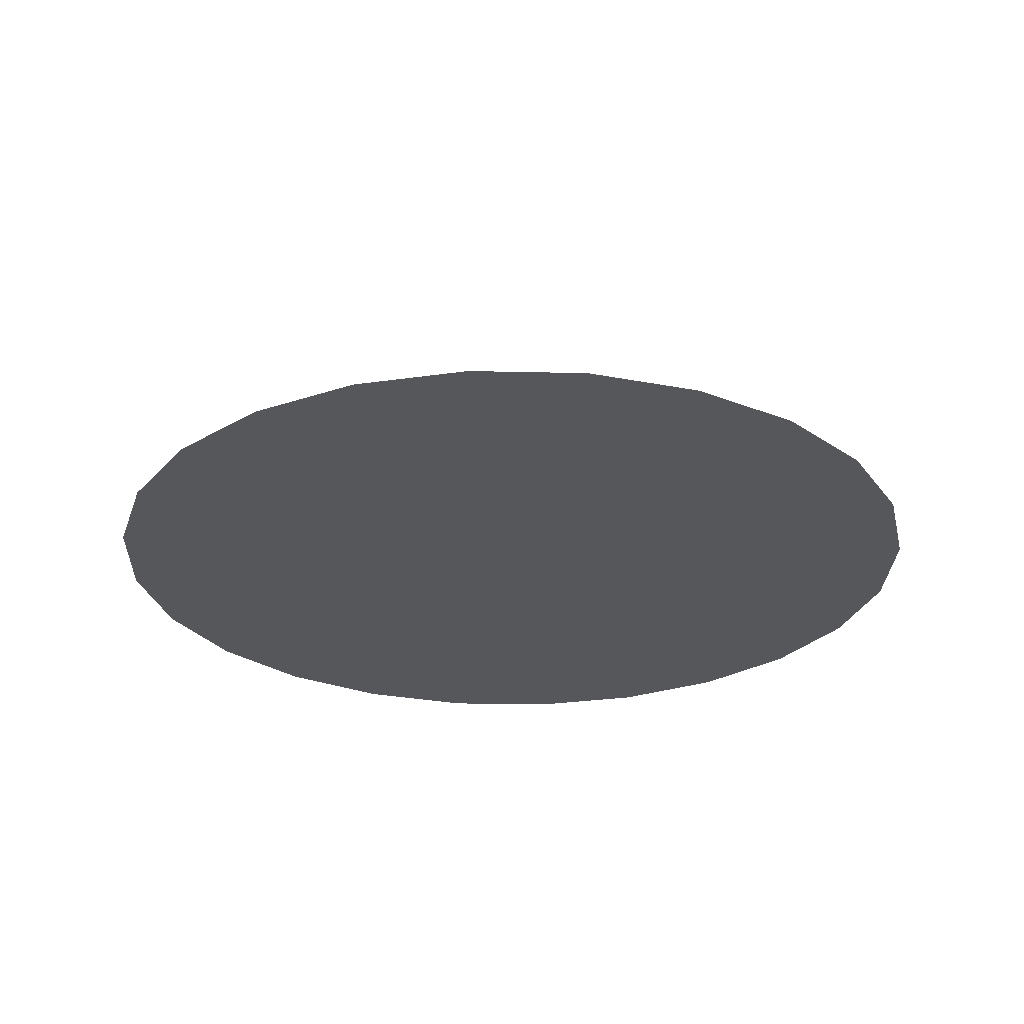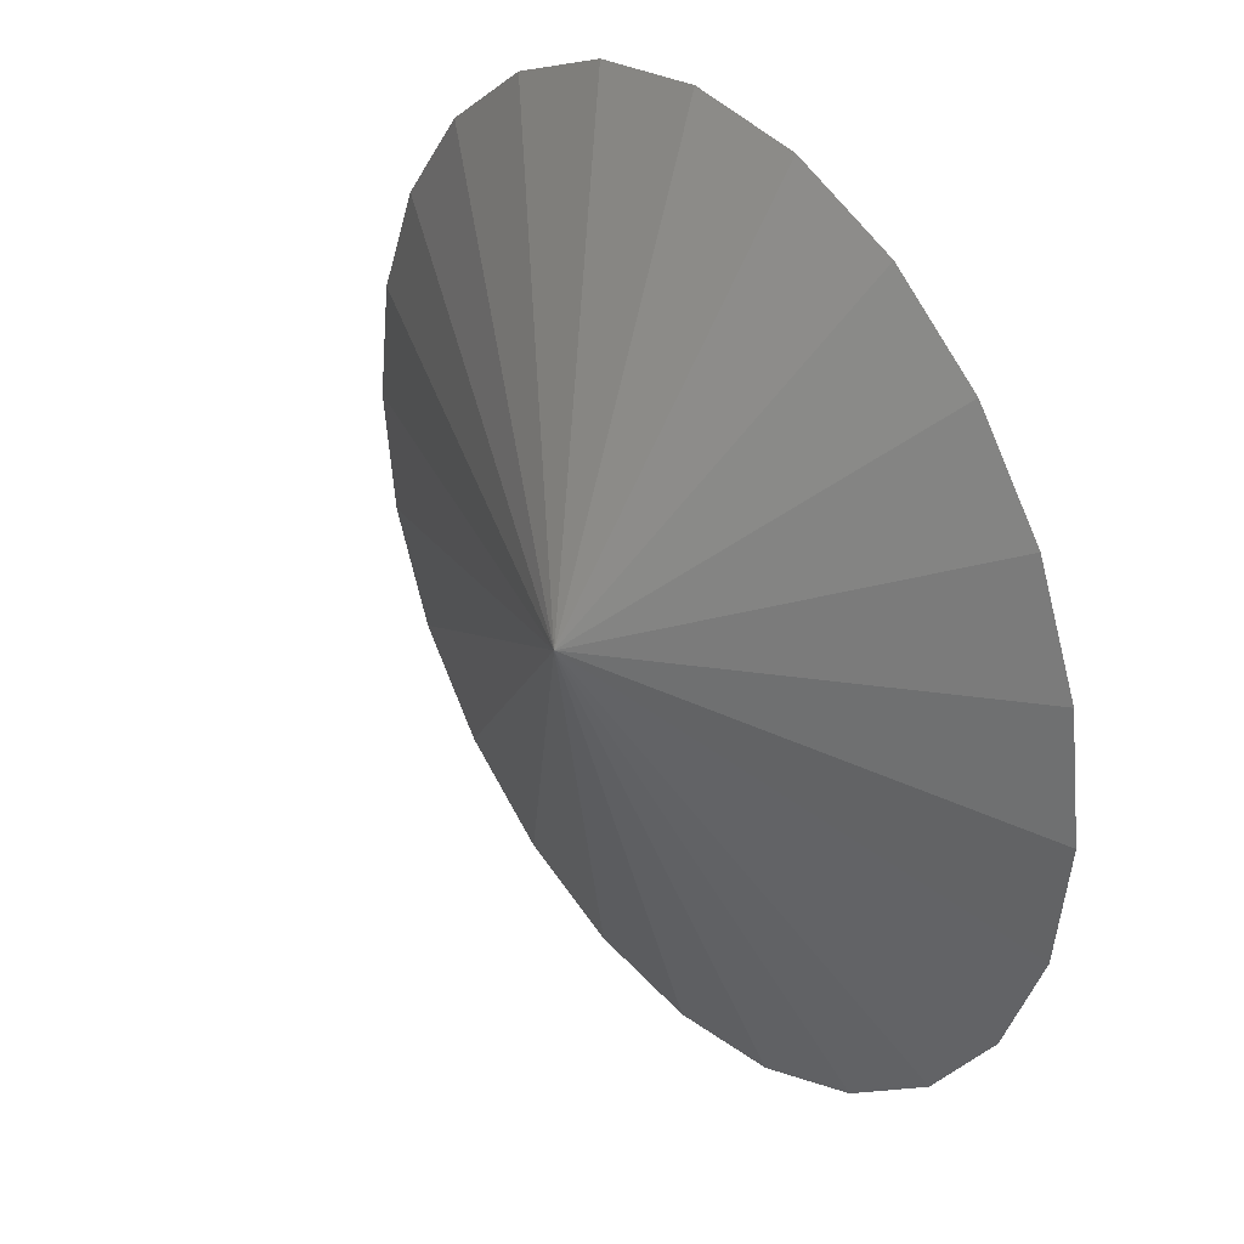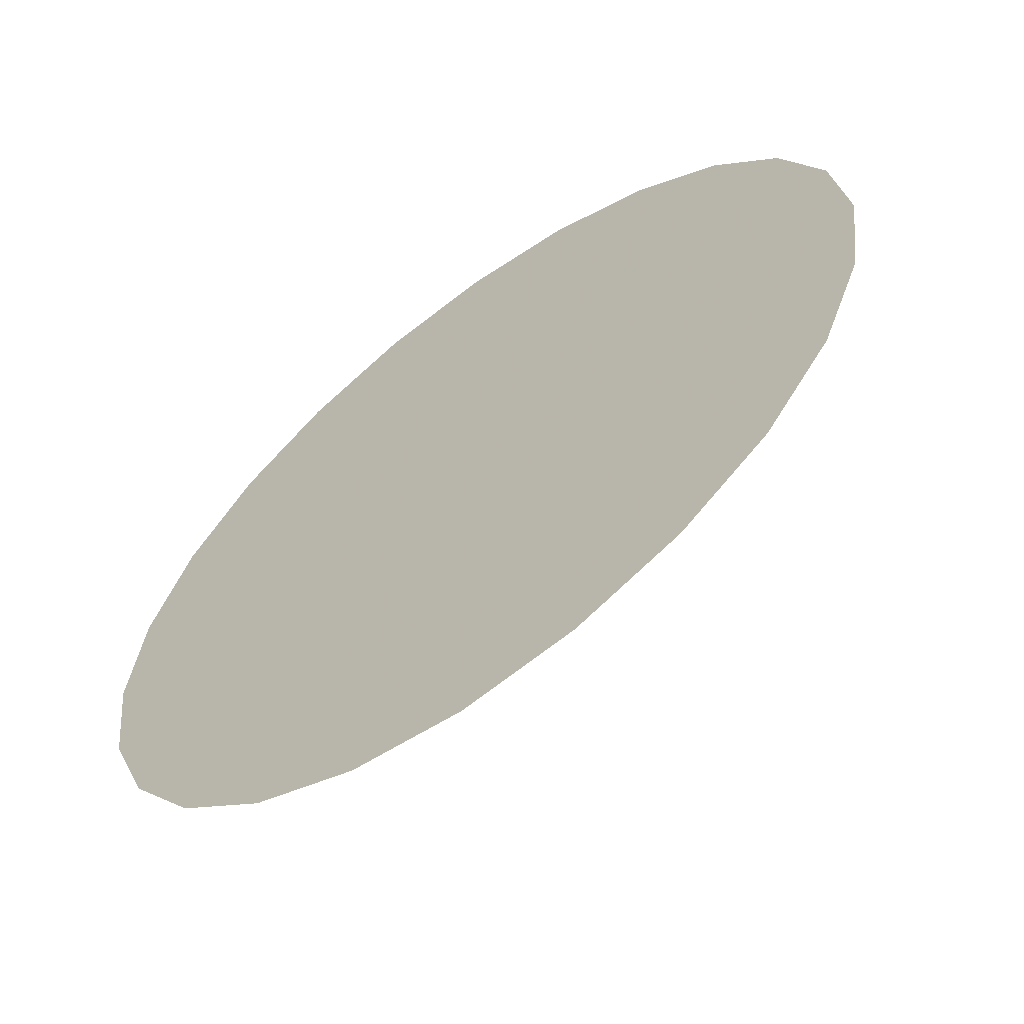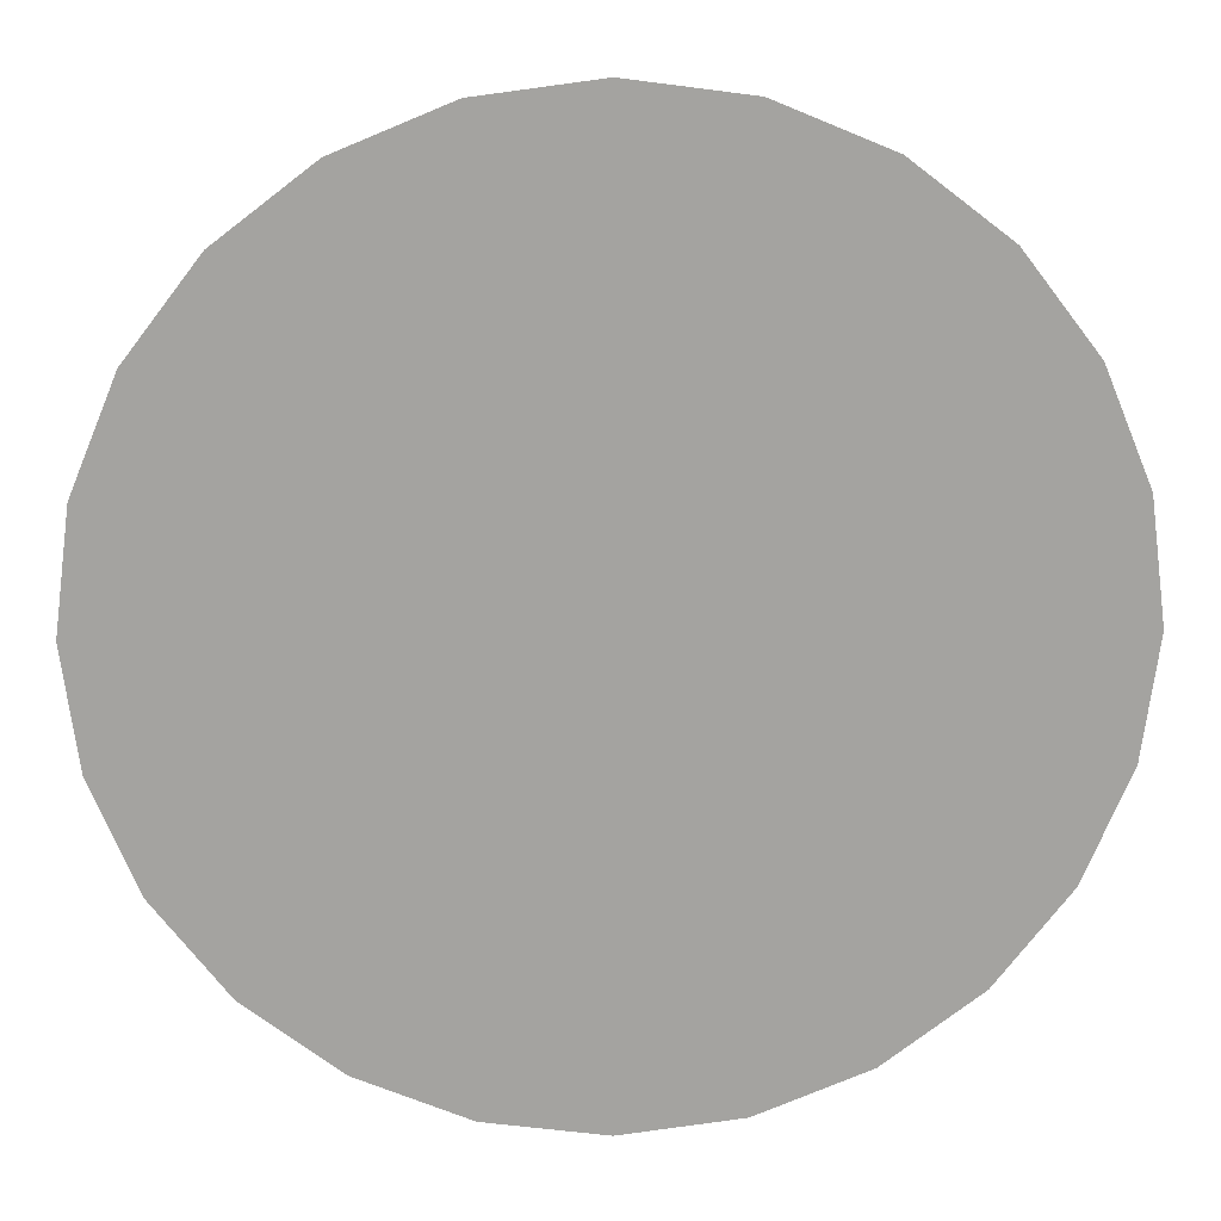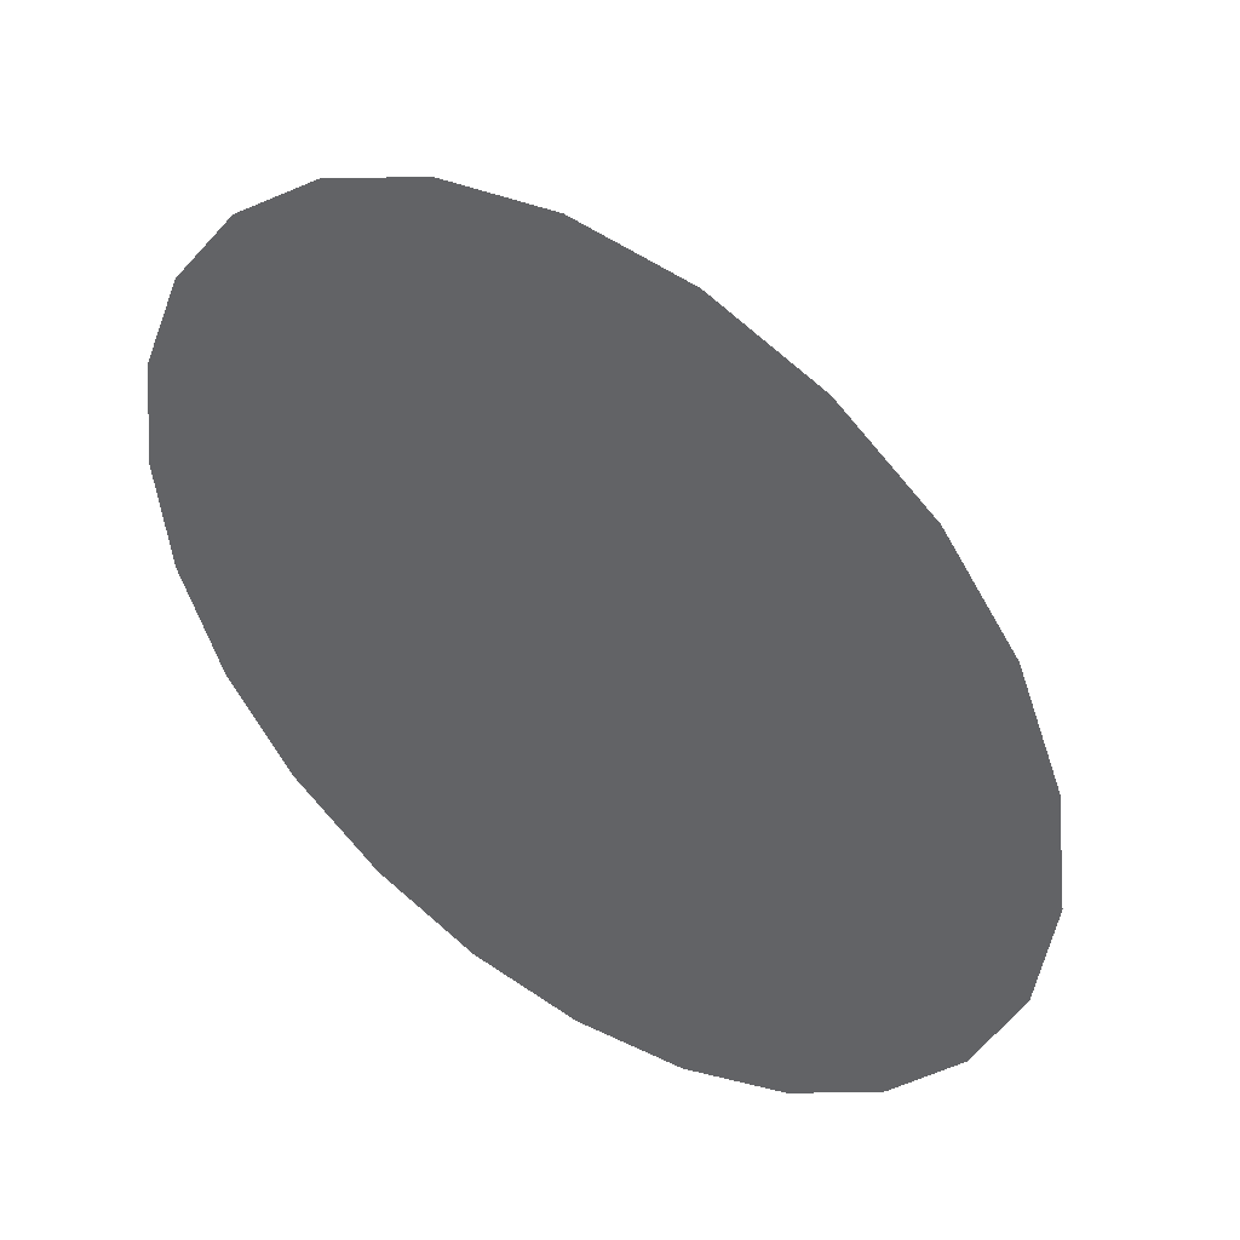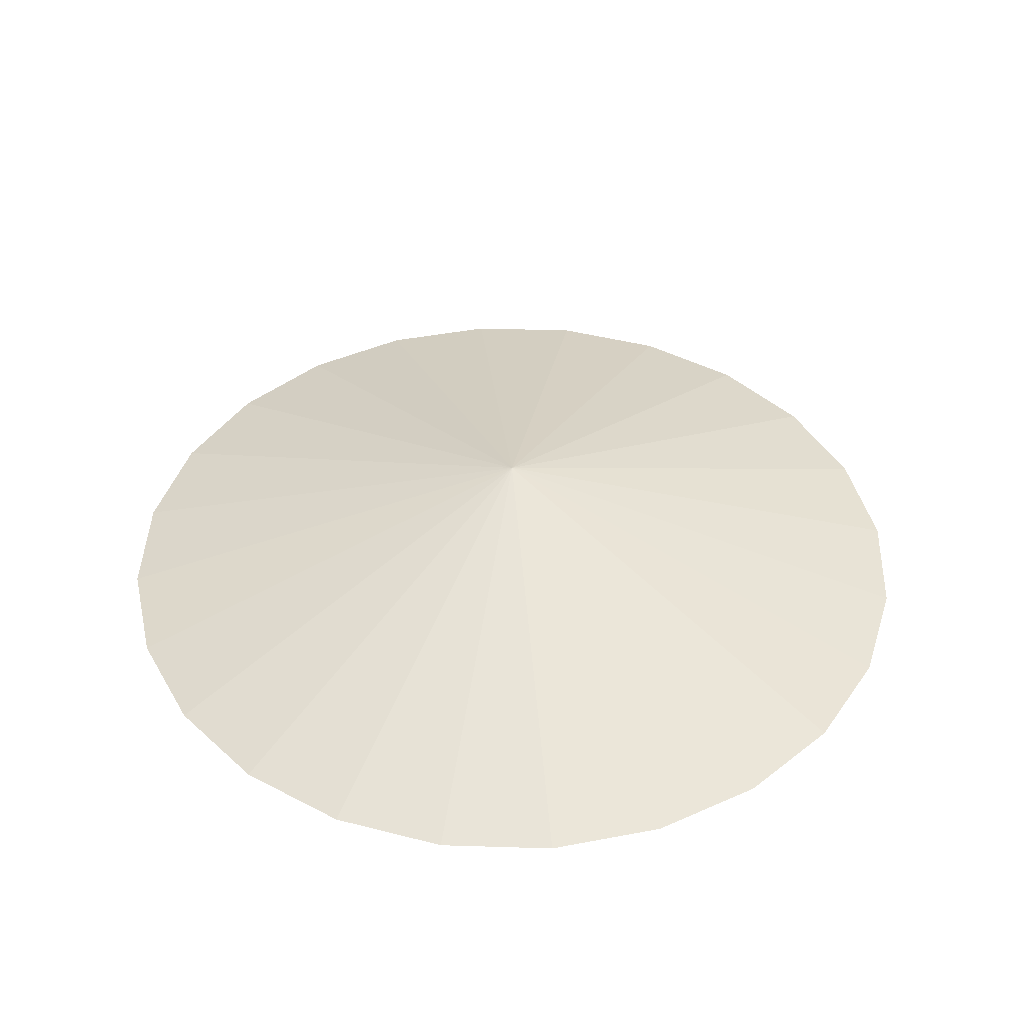
<metadata>
{"format":"obj","ext":"obj","renderer":"f3d","projection":"perspective","resolution":1024,"background":"white","views":[{"elev":-26.6,"azim":-54.5,"up":"+Z"},{"elev":32.3,"azim":51.9,"up":"+Y"},{"elev":-61.7,"azim":-143.3,"up":"+Y"},{"elev":17.3,"azim":178.1,"up":"+Y"},{"elev":43.6,"azim":-145.3,"up":"+Y"},{"elev":42.5,"azim":159.6,"up":"+Z"}]}
</metadata>
<code>
v 1.067e-16 3.202e-17 -0.01191
v 1.067e-16 3.202e-17 0.2977
v 0.9999 3.202e-17 -0.01191
v 0.9659 0.2588 -0.01191
v 0.866 0.5 -0.01191
v 0.7071 0.7071 -0.01191
v 0.5 0.866 -0.01191
v 0.2588 0.9659 -0.01191
v 1.68e-16 0.9999 -0.01191
v -0.2588 0.9659 -0.01191
v -0.5 0.866 -0.01191
v -0.7071 0.7071 -0.01191
v -0.866 0.5 -0.01191
v -0.9659 0.2588 -0.01191
v -0.9999 1.545e-16 -0.01191
v -0.9659 -0.2588 -0.01191
v -0.866 -0.5 -0.01191
v -0.7071 -0.7071 -0.01191
v -0.5 -0.866 -0.01191
v -0.2588 -0.9659 -0.01191
v -7.694e-17 -0.9999 -0.01191
v 0.2588 -0.9659 -0.01191
v 0.5 -0.866 -0.01191
v 0.7071 -0.7071 -0.01191
v 0.866 -0.5 -0.01191
v 0.9659 -0.2588 -0.01191
v 0.4829 0.1294 -0.01191
v 0.9829 0.1294 -0.01191
v 0.5 3.202e-17 -0.01191
v 0.5 3.202e-17 0.1429
v 0.4829 0.1294 0.1429
v 0.433 0.25 -0.01191
v 0.9159 0.3794 -0.01191
v 0.433 0.25 0.1429
v 0.3535 0.3535 -0.01191
v 0.7865 0.6035 -0.01191
v 0.3535 0.3535 0.1429
v 0.25 0.433 -0.01191
v 0.6035 0.7865 -0.01191
v 0.25 0.433 0.1429
v 0.1294 0.4829 -0.01191
v 0.3794 0.9159 -0.01191
v 0.1294 0.4829 0.1429
v 1.374e-16 0.5 -0.01191
v 0.1294 0.9829 -0.01191
v 1.374e-16 0.5 0.1429
v -0.1294 0.4829 -0.01191
v -0.1294 0.9829 -0.01191
v -0.1294 0.4829 0.1429
v -0.25 0.433 -0.01191
v -0.3794 0.9159 -0.01191
v -0.25 0.433 0.1429
v -0.3535 0.3535 -0.01191
v -0.6035 0.7865 -0.01191
v -0.3535 0.3535 0.1429
v -0.433 0.25 -0.01191
v -0.7865 0.6035 -0.01191
v -0.433 0.25 0.1429
v -0.4829 0.1294 -0.01191
v -0.9159 0.3794 -0.01191
v -0.4829 0.1294 0.1429
v -0.5 9.325e-17 -0.01191
v -0.9829 0.1294 -0.01191
v -0.5 9.325e-17 0.1429
v -0.4829 -0.1294 -0.01191
v -0.9829 -0.1294 -0.01191
v -0.4829 -0.1294 0.1429
v -0.433 -0.25 -0.01191
v -0.9159 -0.3794 -0.01191
v -0.433 -0.25 0.1429
v -0.3535 -0.3535 -0.01191
v -0.7865 -0.6035 -0.01191
v -0.3535 -0.3535 0.1429
v -0.25 -0.433 -0.01191
v -0.6035 -0.7865 -0.01191
v -0.25 -0.433 0.1429
v -0.1294 -0.4829 -0.01191
v -0.3794 -0.9159 -0.01191
v -0.1294 -0.4829 0.1429
v 1.49e-17 -0.5 -0.01191
v -0.1294 -0.9829 -0.01191
v 1.49e-17 -0.5 0.1429
v 0.1294 -0.4829 -0.01191
v 0.1294 -0.9829 -0.01191
v 0.1294 -0.4829 0.1429
v 0.25 -0.433 -0.01191
v 0.3794 -0.9159 -0.01191
v 0.25 -0.433 0.1429
v 0.3535 -0.3535 -0.01191
v 0.6035 -0.7865 -0.01191
v 0.3535 -0.3535 0.1429
v 0.433 -0.25 -0.01191
v 0.7865 -0.6035 -0.01191
v 0.433 -0.25 0.1429
v 0.4829 -0.1294 -0.01191
v 0.9159 -0.3794 -0.01191
v 0.4829 -0.1294 0.1429
v 0.9829 -0.1294 -0.01191
f 1 27 29
f 27 4 28
f 28 3 29
f 27 28 29
f 2 30 31
f 30 3 28
f 28 4 31
f 30 28 31
f 1 32 27
f 32 5 33
f 33 4 27
f 32 33 27
f 2 31 34
f 31 4 33
f 33 5 34
f 31 33 34
f 1 35 32
f 35 6 36
f 36 5 32
f 35 36 32
f 2 34 37
f 34 5 36
f 36 6 37
f 34 36 37
f 1 38 35
f 38 7 39
f 39 6 35
f 38 39 35
f 2 37 40
f 37 6 39
f 39 7 40
f 37 39 40
f 1 41 38
f 41 8 42
f 42 7 38
f 41 42 38
f 2 40 43
f 40 7 42
f 42 8 43
f 40 42 43
f 1 44 41
f 44 9 45
f 45 8 41
f 44 45 41
f 2 43 46
f 43 8 45
f 45 9 46
f 43 45 46
f 1 47 44
f 47 10 48
f 48 9 44
f 47 48 44
f 2 46 49
f 46 9 48
f 48 10 49
f 46 48 49
f 1 50 47
f 50 11 51
f 51 10 47
f 50 51 47
f 2 49 52
f 49 10 51
f 51 11 52
f 49 51 52
f 1 53 50
f 53 12 54
f 54 11 50
f 53 54 50
f 2 52 55
f 52 11 54
f 54 12 55
f 52 54 55
f 1 56 53
f 56 13 57
f 57 12 53
f 56 57 53
f 2 55 58
f 55 12 57
f 57 13 58
f 55 57 58
f 1 59 56
f 59 14 60
f 60 13 56
f 59 60 56
f 2 58 61
f 58 13 60
f 60 14 61
f 58 60 61
f 1 62 59
f 62 15 63
f 63 14 59
f 62 63 59
f 2 61 64
f 61 14 63
f 63 15 64
f 61 63 64
f 1 65 62
f 65 16 66
f 66 15 62
f 65 66 62
f 2 64 67
f 64 15 66
f 66 16 67
f 64 66 67
f 1 68 65
f 68 17 69
f 69 16 65
f 68 69 65
f 2 67 70
f 67 16 69
f 69 17 70
f 67 69 70
f 1 71 68
f 71 18 72
f 72 17 68
f 71 72 68
f 2 70 73
f 70 17 72
f 72 18 73
f 70 72 73
f 1 74 71
f 74 19 75
f 75 18 71
f 74 75 71
f 2 73 76
f 73 18 75
f 75 19 76
f 73 75 76
f 1 77 74
f 77 20 78
f 78 19 74
f 77 78 74
f 2 76 79
f 76 19 78
f 78 20 79
f 76 78 79
f 1 80 77
f 80 21 81
f 81 20 77
f 80 81 77
f 2 79 82
f 79 20 81
f 81 21 82
f 79 81 82
f 1 83 80
f 83 22 84
f 84 21 80
f 83 84 80
f 2 82 85
f 82 21 84
f 84 22 85
f 82 84 85
f 1 86 83
f 86 23 87
f 87 22 83
f 86 87 83
f 2 85 88
f 85 22 87
f 87 23 88
f 85 87 88
f 1 89 86
f 89 24 90
f 90 23 86
f 89 90 86
f 2 88 91
f 88 23 90
f 90 24 91
f 88 90 91
f 1 92 89
f 92 25 93
f 93 24 89
f 92 93 89
f 2 91 94
f 91 24 93
f 93 25 94
f 91 93 94
f 1 95 92
f 95 26 96
f 96 25 92
f 95 96 92
f 2 94 97
f 94 25 96
f 96 26 97
f 94 96 97
f 1 29 95
f 29 3 98
f 98 26 95
f 29 98 95
f 2 97 30
f 97 26 98
f 98 3 30
f 97 98 30

</code>
